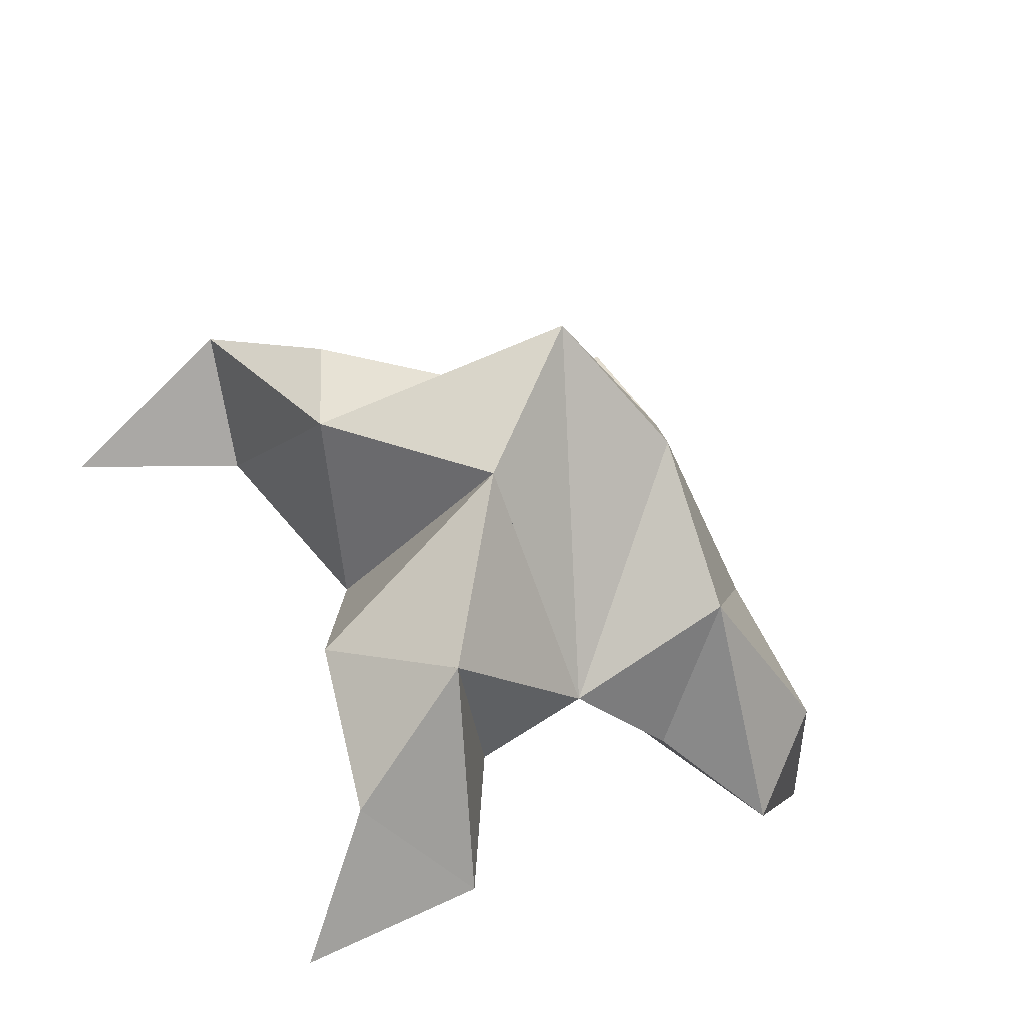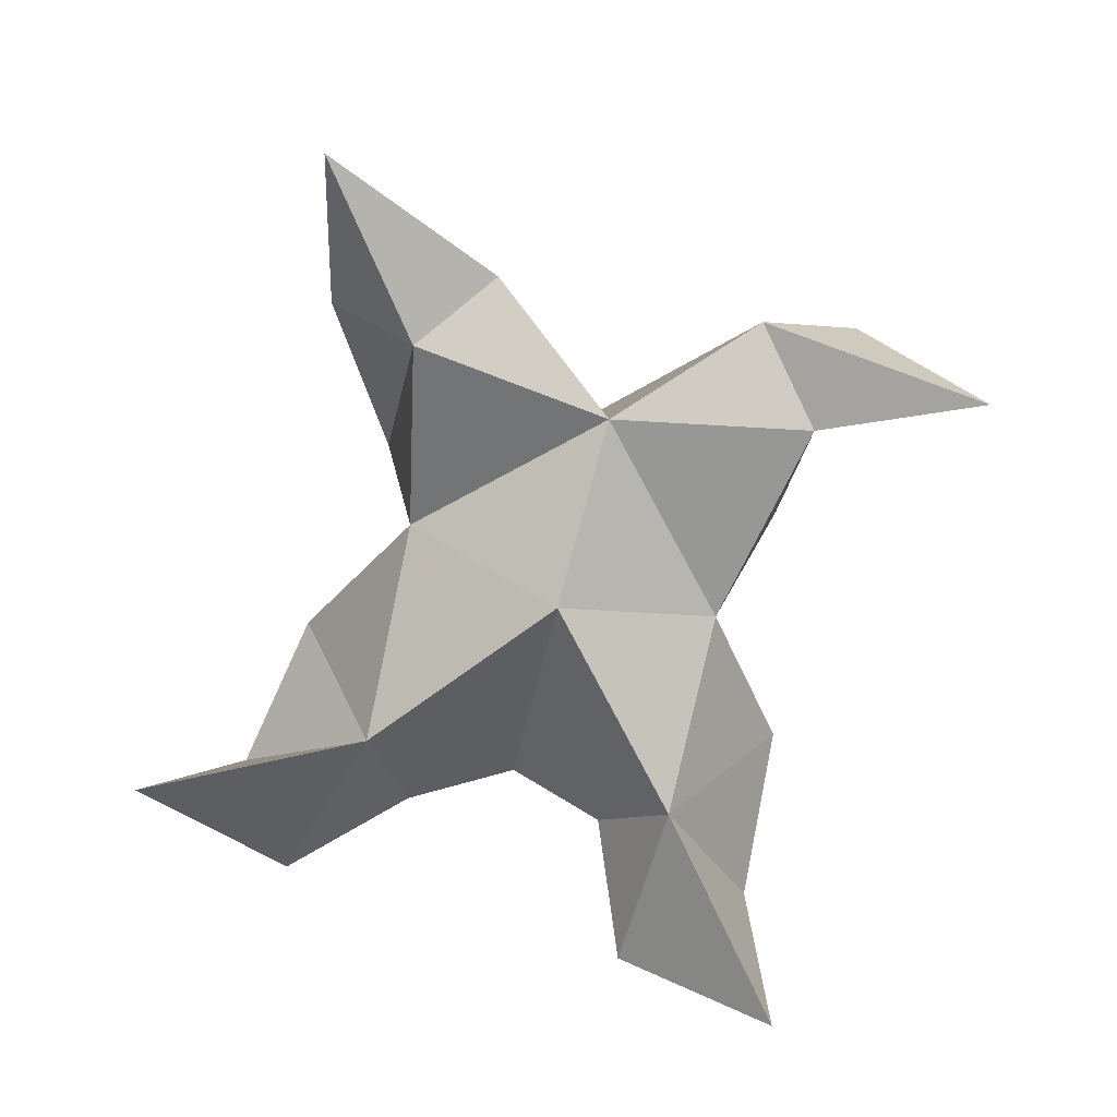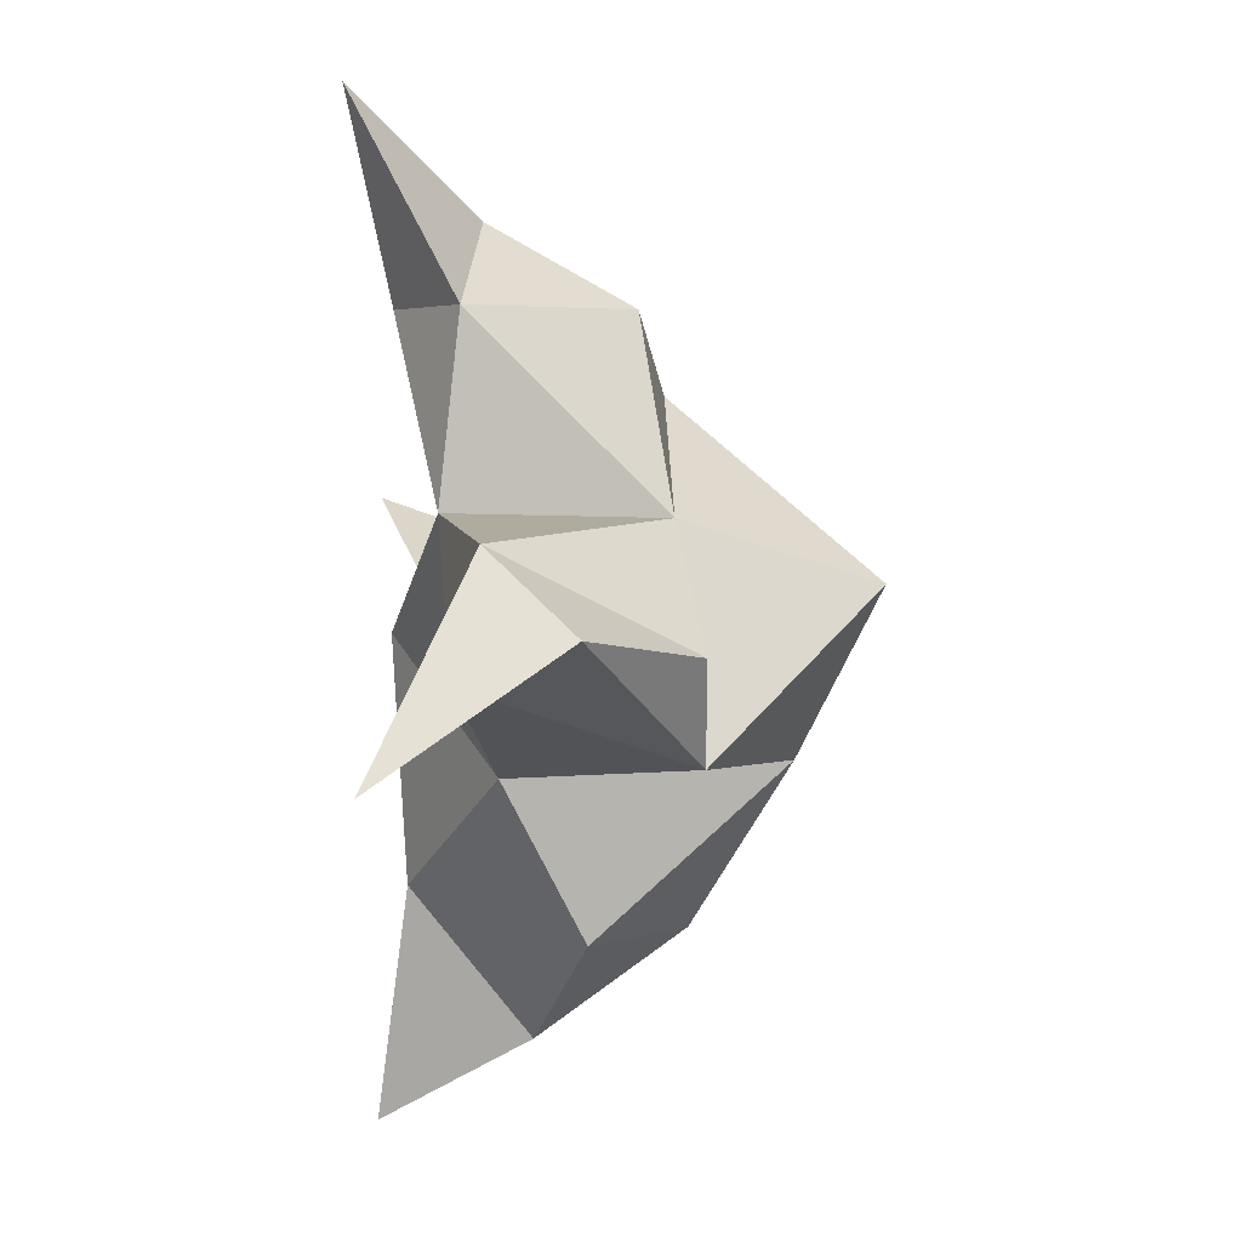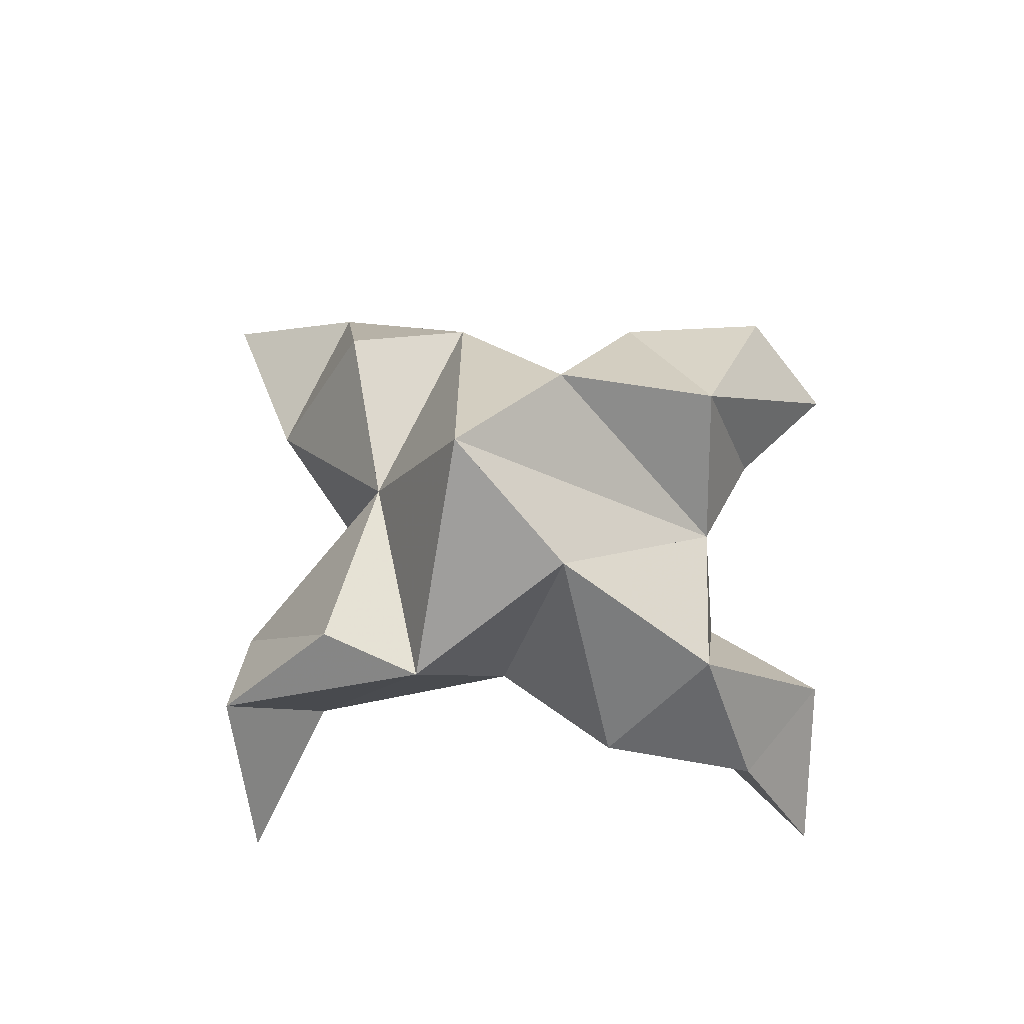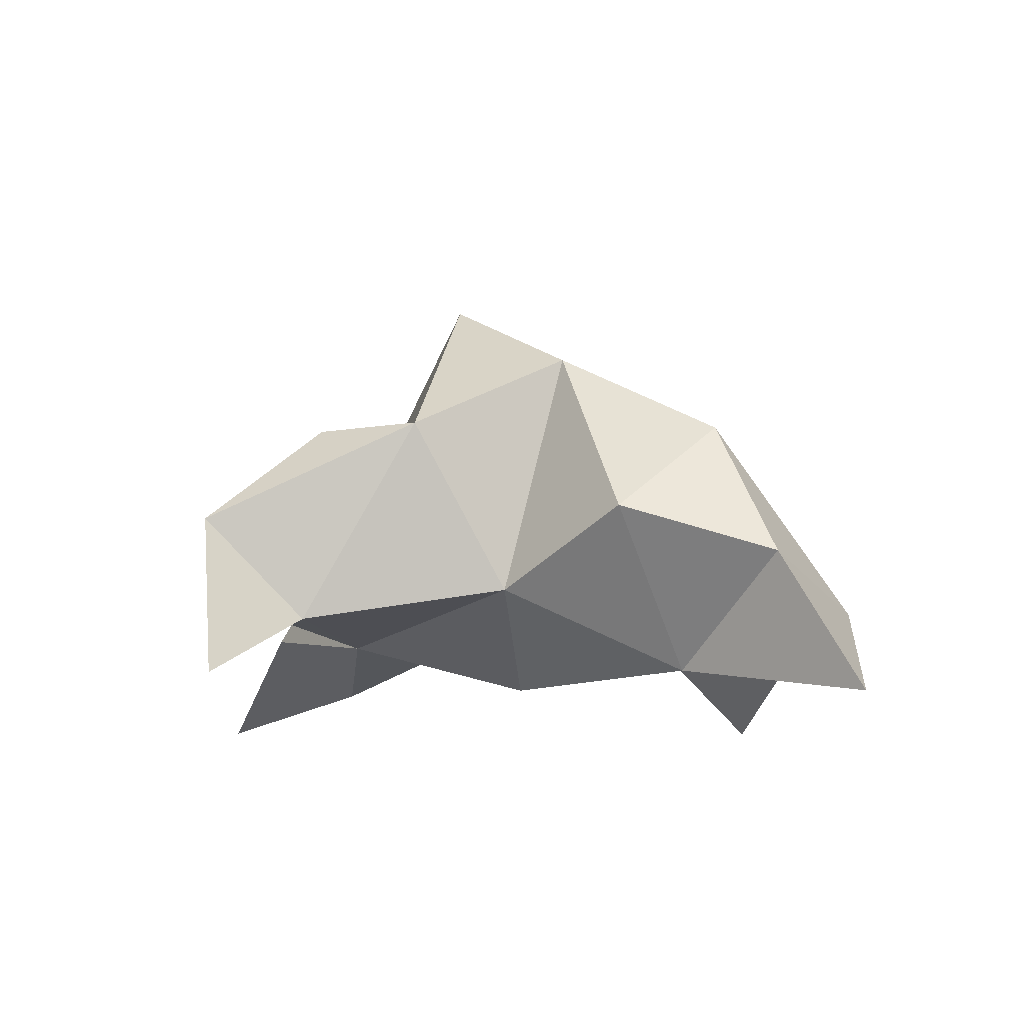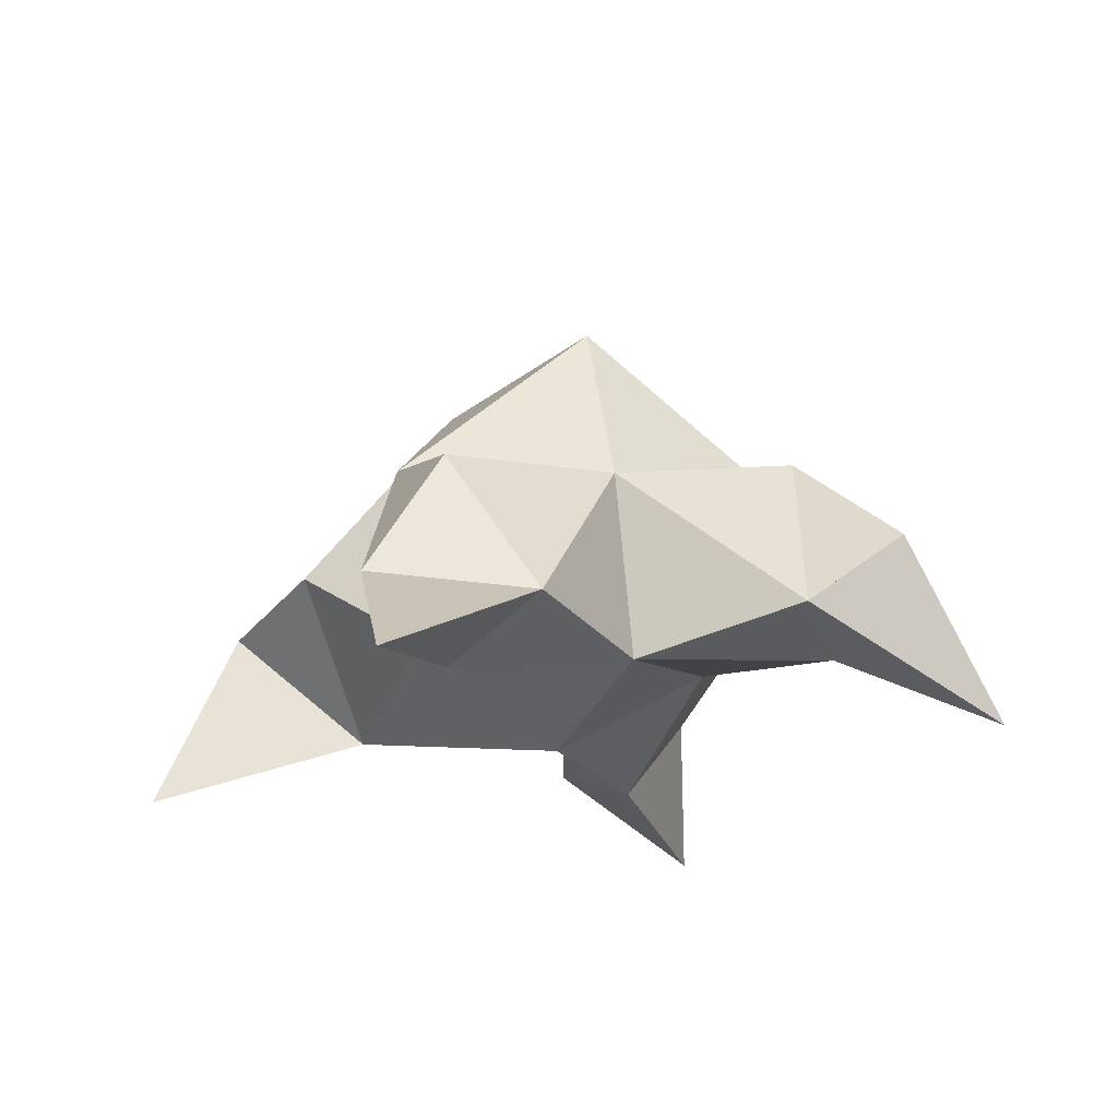
<metadata>
{"format":"obj","ext":"obj","renderer":"f3d","projection":"perspective","resolution":1024,"background":"white","views":[{"elev":-42.4,"azim":159.4,"up":"+Z"},{"elev":-79.2,"azim":10.5,"up":"+Y"},{"elev":30.8,"azim":87.8,"up":"+Z"},{"elev":69.6,"azim":117.3,"up":"+Y"},{"elev":-9.3,"azim":116.9,"up":"+Y"},{"elev":-18.8,"azim":2.4,"up":"+Y"}]}
</metadata>
<code>
v 0.4195 0.1289 0.00681
v 0.4367 0.1589 0.03251
v 0.4015 0.1295 0.01627
v 0.4107 0.1592 0.04381
v 0.4292 0.1547 0.05493
v 0.3997 0.1396 -0.01384
v 0.4164 0.1053 0.02568
v 0.4233 0.1921 0.03778
v 0.4327 0.1148 0.05864
v 0.5042 0.1033 0.04979
v 0.4639 0.1582 0.02672
v 0.4429 0.1 -0.06363
v 0.4717 0.117 0.04882
v 0.4323 0.1762 0.00737
v 0.4326 0.1577 -0.02852
v 0.4157 0.1265 -0.02385
v 0.4147 0.1185 -0.05099
v 0.4425 0.1291 -0.04568
v 0.4545 0.1389 -0.01591
v 0.4303 0.1068 -0.01937
v 0.4466 0.124 0.0143
v 0.4649 0.158 0.04888
v 0.4849 0.1375 0.06469
v 0.4657 0.1223 0.07103
v 0.3901 0.1 0.1188
v 0.3859 0.1551 0.05636
v 0.3298 0.1 0.006294
v 0.3987 0.1073 0.08029
v 0.3943 0.1779 0.02732
v 0.3783 0.1649 -0.002525
v 0.3777 0.1324 -0.01384
v 0.3513 0.1247 -0.02144
v 0.3454 0.1378 -0.001076
v 0.3632 0.1435 0.02418
v 0.3741 0.1126 0.004632
v 0.39 0.1233 0.04392
v 0.3974 0.1499 0.079
v 0.3835 0.1231 0.08996
v 0.4166 0.1193 0.08935
f 1 2 4
f 1 2 7
f 1 2 8
f 1 2 14
f 1 2 21
f 1 2 29
f 1 3 4
f 1 3 6
f 1 3 7
f 1 3 29
f 1 4 7
f 1 4 8
f 1 4 29
f 1 6 7
f 1 6 8
f 1 6 14
f 1 6 15
f 1 6 20
f 1 6 29
f 1 7 20
f 1 7 21
f 1 8 14
f 1 8 29
f 1 14 15
f 1 14 19
f 1 14 21
f 1 15 19
f 1 15 20
f 1 19 20
f 1 19 21
f 1 20 21
f 2 4 5
f 2 4 7
f 2 4 8
f 2 4 9
f 2 4 29
f 2 5 8
f 2 5 9
f 2 5 11
f 2 7 9
f 2 7 21
f 2 8 11
f 2 8 14
f 2 8 29
f 2 9 11
f 2 9 21
f 2 11 14
f 2 11 21
f 2 14 21
f 3 4 7
f 3 4 29
f 3 4 36
f 3 6 7
f 3 6 29
f 3 6 30
f 3 6 35
f 3 7 35
f 3 7 36
f 3 29 30
f 3 29 34
f 3 29 36
f 3 30 34
f 3 30 35
f 3 34 35
f 3 34 36
f 3 35 36
f 4 5 8
f 4 5 9
f 4 5 26
f 4 7 9
f 4 7 36
f 4 8 26
f 4 8 29
f 4 9 26
f 4 9 36
f 4 26 29
f 4 26 36
f 4 29 36
f 5 8 11
f 5 8 26
f 5 9 11
f 5 9 22
f 5 9 24
f 5 9 26
f 5 9 37
f 5 9 39
f 5 11 22
f 5 22 24
f 5 26 37
f 5 37 39
f 6 7 20
f 6 7 35
f 6 8 14
f 6 8 29
f 6 14 15
f 6 15 16
f 6 15 20
f 6 16 20
f 6 29 30
f 6 30 31
f 6 30 35
f 6 31 35
f 7 9 21
f 7 9 36
f 7 20 21
f 7 35 36
f 8 11 14
f 8 26 29
f 9 11 13
f 9 11 21
f 9 11 22
f 9 13 21
f 9 13 22
f 9 13 24
f 9 22 24
f 9 26 28
f 9 26 36
f 9 26 37
f 9 28 36
f 9 28 37
f 9 28 39
f 9 37 39
f 10 13 23
f 10 13 24
f 10 23 24
f 11 13 21
f 11 13 22
f 11 13 23
f 11 14 21
f 11 22 23
f 12 17 18
f 12 17 20
f 12 18 20
f 13 22 23
f 13 22 24
f 13 23 24
f 14 15 19
f 14 19 21
f 15 16 17
f 15 16 18
f 15 16 19
f 15 16 20
f 15 17 18
f 15 17 20
f 15 18 19
f 15 18 20
f 15 19 20
f 16 17 18
f 16 17 20
f 16 18 19
f 16 18 20
f 16 19 20
f 17 18 20
f 18 19 20
f 19 20 21
f 22 23 24
f 25 28 38
f 25 28 39
f 25 38 39
f 26 28 36
f 26 28 37
f 26 28 38
f 26 29 36
f 26 37 38
f 27 32 33
f 27 32 35
f 27 33 35
f 28 37 38
f 28 37 39
f 28 38 39
f 29 30 34
f 29 34 36
f 30 31 32
f 30 31 33
f 30 31 34
f 30 31 35
f 30 32 33
f 30 32 35
f 30 33 34
f 30 33 35
f 30 34 35
f 31 32 33
f 31 32 35
f 31 33 34
f 31 33 35
f 31 34 35
f 32 33 35
f 33 34 35
f 34 35 36
f 37 38 39

</code>
